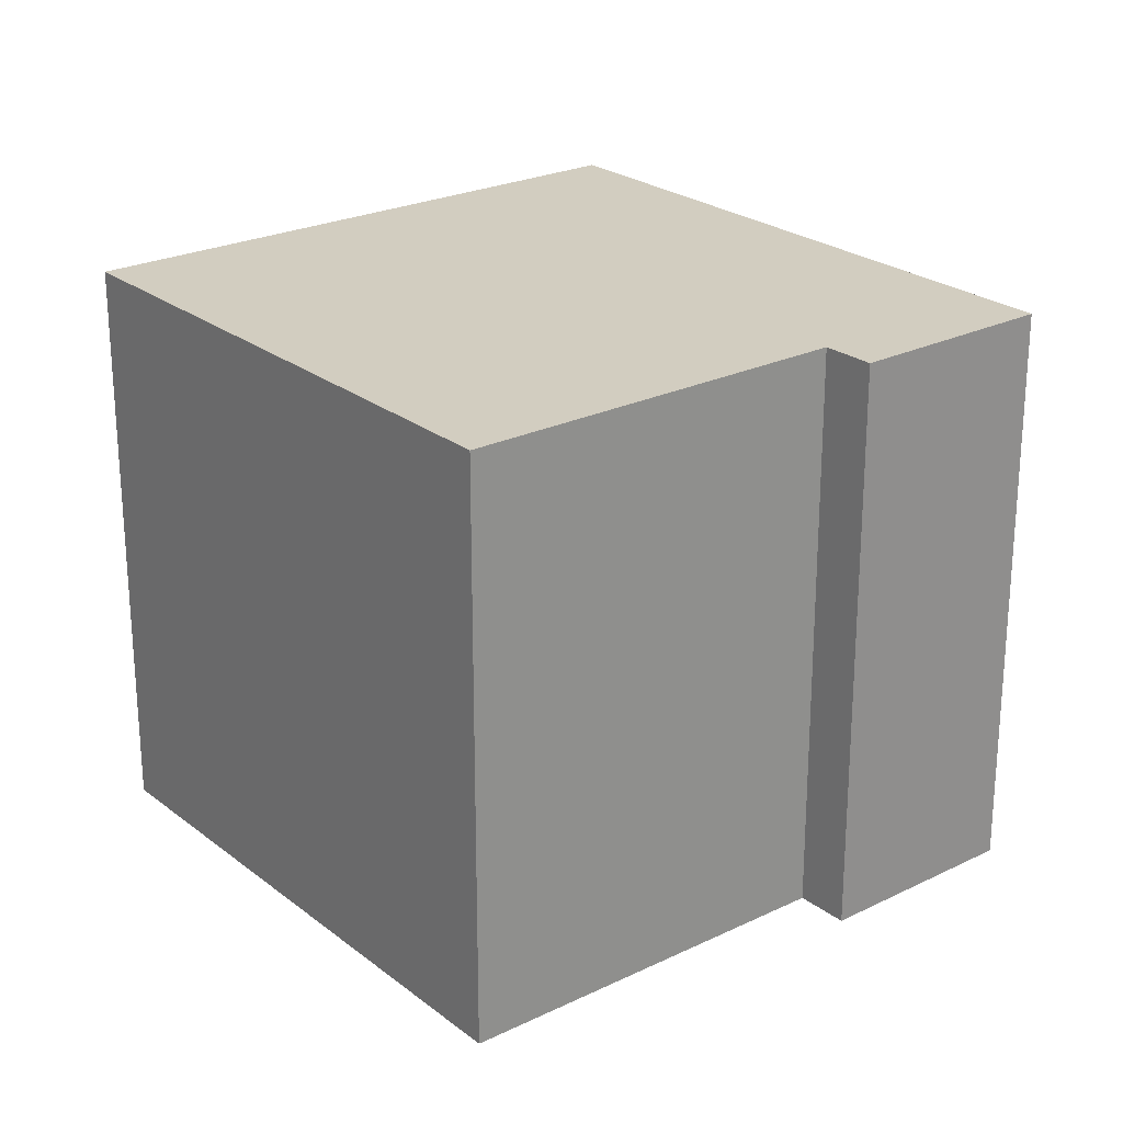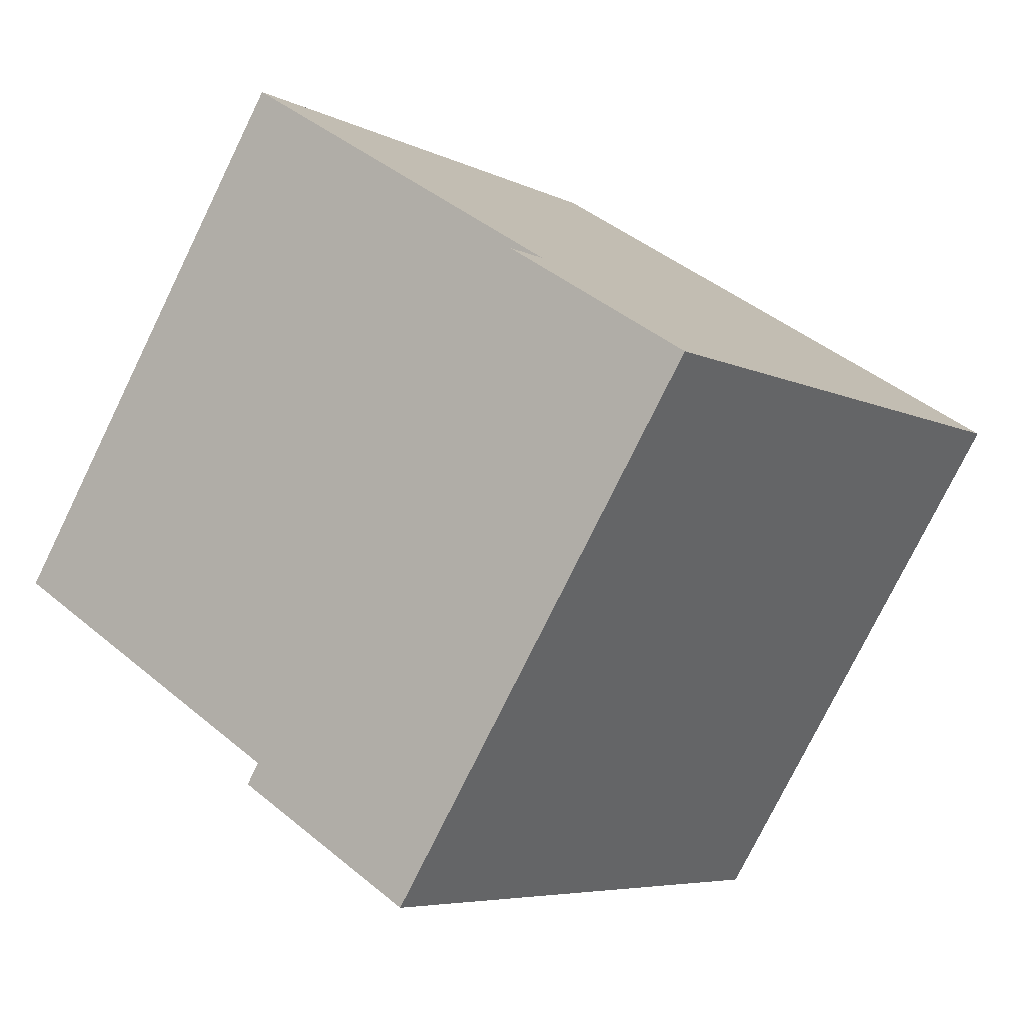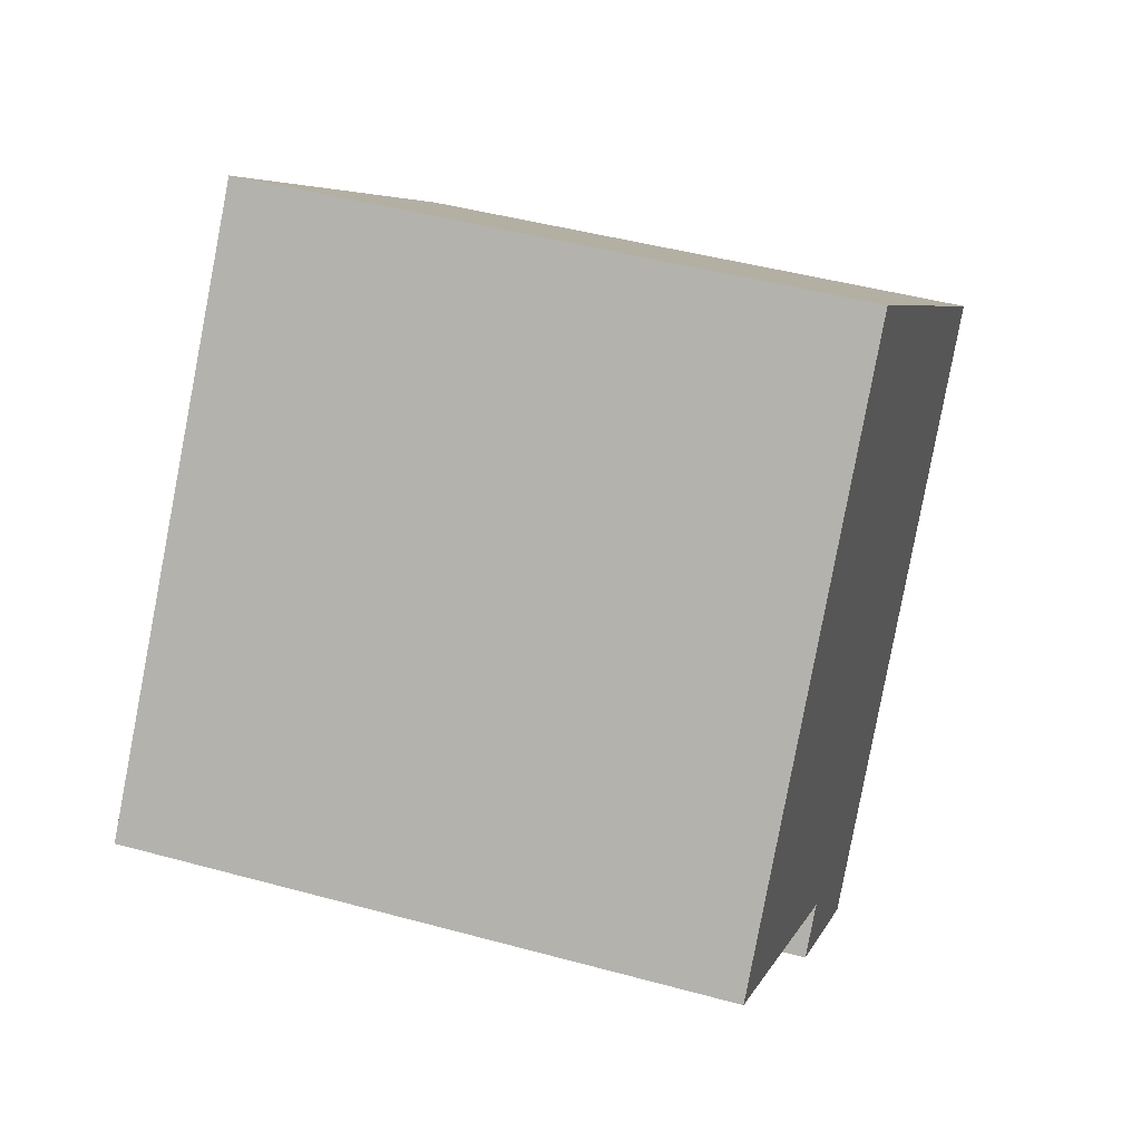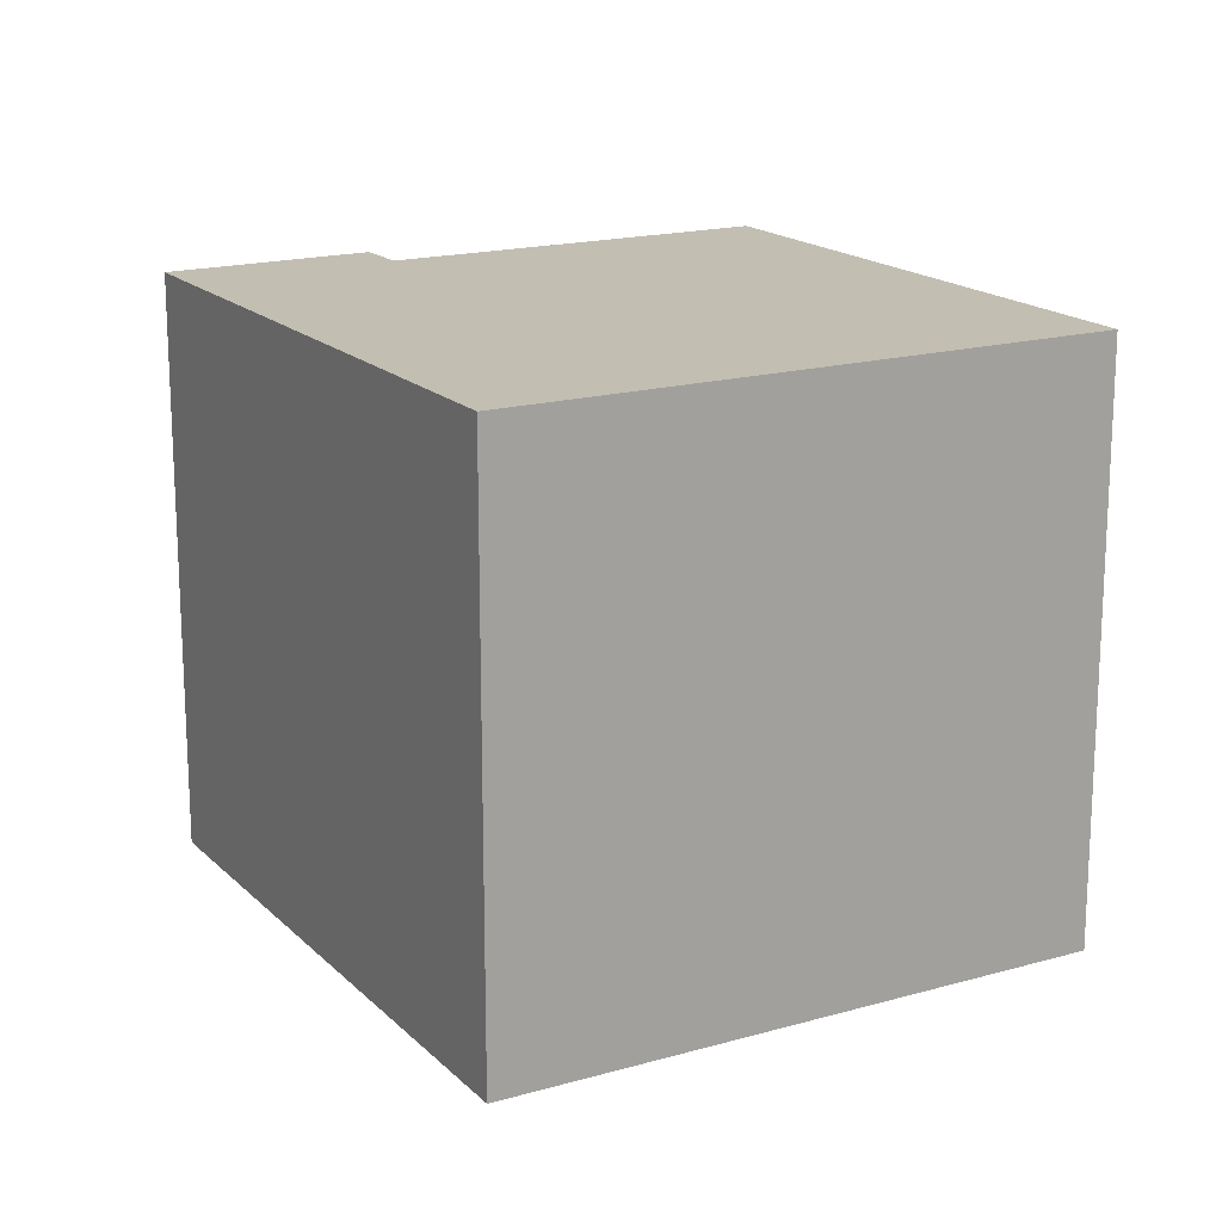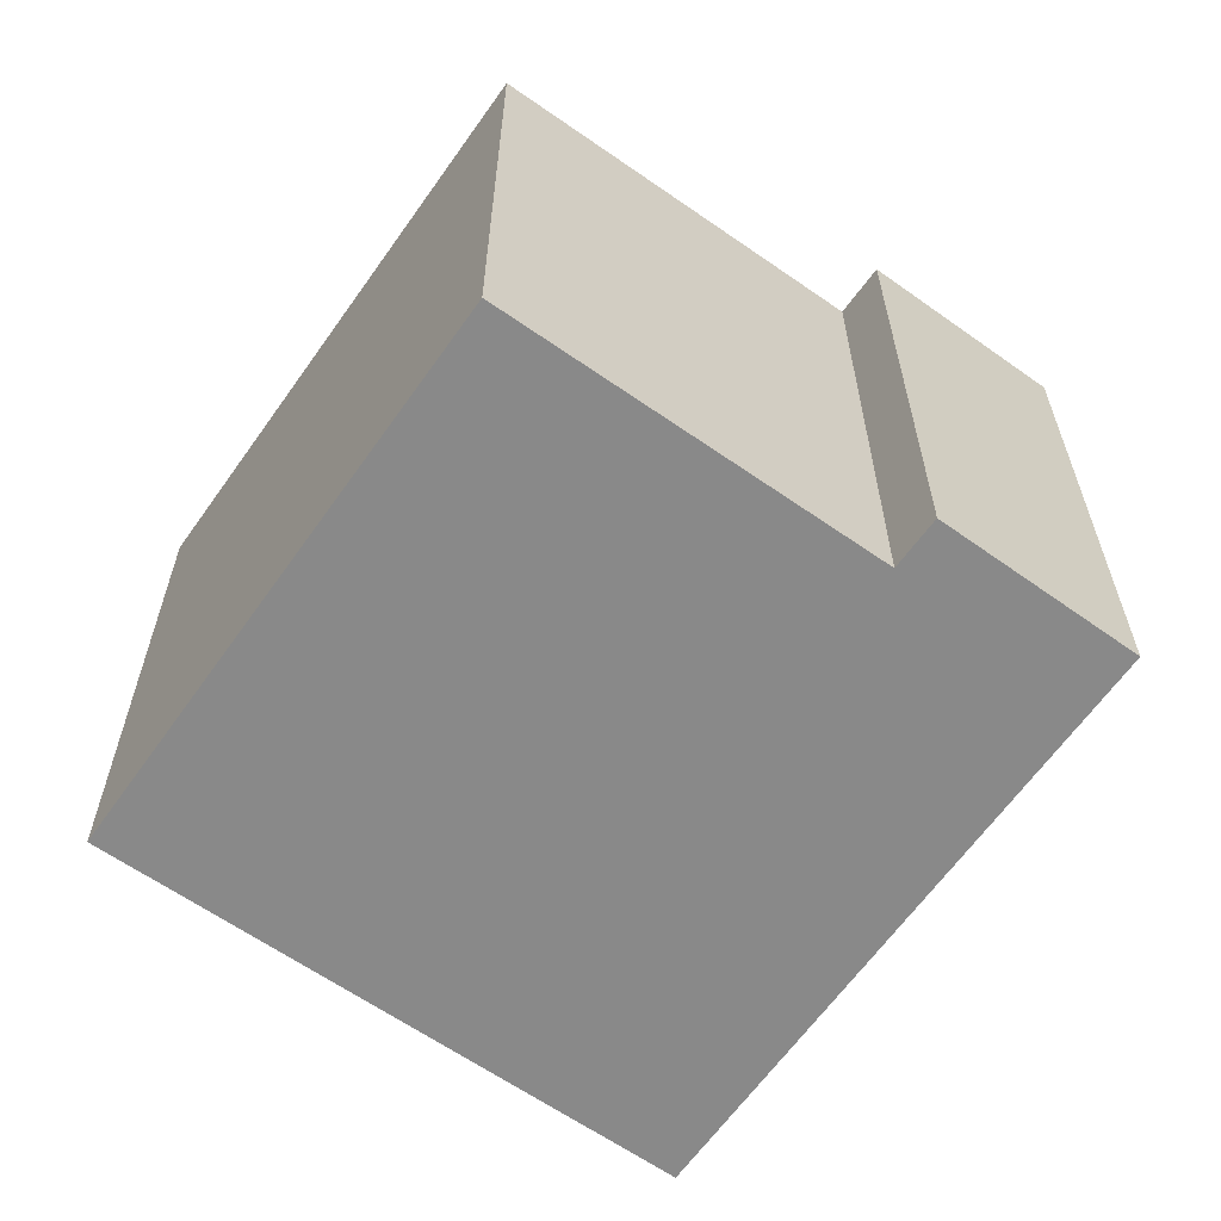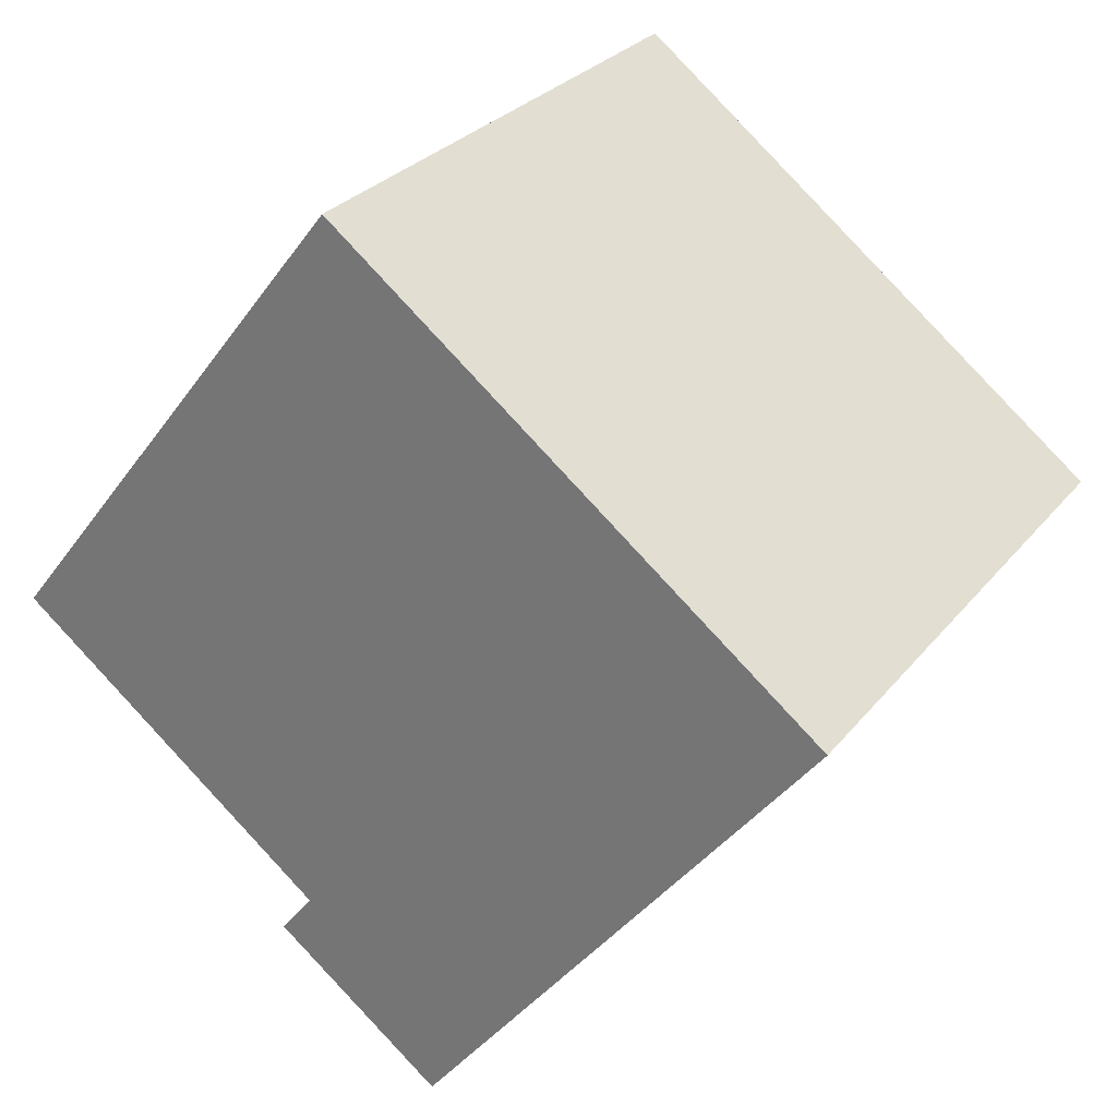
<metadata>
{"format":"obj","ext":"obj","renderer":"f3d","projection":"perspective","resolution":1024,"background":"white","views":[{"elev":24.3,"azim":103.6,"up":"+Y"},{"elev":-76.9,"azim":153.9,"up":"+Z"},{"elev":44.7,"azim":107.7,"up":"+Z"},{"elev":17.4,"azim":-67.4,"up":"+Y"},{"elev":-63.2,"azim":106.9,"up":"+Y"},{"elev":28.4,"azim":-149.5,"up":"+Z"}]}
</metadata>
<code>
v  9.074 10.82 7.055
v  3.159 10.82 -4.058
v  0 10.82 6.627e-16
v  7.478 10.82 -9.605
v  12.27 10.82 2.965
v  10.04 10.82 -6.374
v  15.96 10.82 -1.769
v  10.66 10.82 -7.191
v  10.66 4.403e-16 -7.191
v  7.478 5.881e-16 -9.605
v  15.96 1.083e-16 -1.769
v  10.04 3.903e-16 -6.374
v  0 0 0
v  3.159 2.485e-16 -4.058
v  9.074 -4.32e-16 7.055
v  12.27 -1.816e-16 2.965
g defaultobject
f 1 2 3
f 2 1 4
f 4 1 5
f 4 5 6
f 6 5 7
f 8 4 6
f 9 4 8
f 4 9 10
f 11 6 7
f 6 11 12
f 10 2 4
f 2 10 3
f 3 10 13
f 13 10 14
f 13 1 3
f 1 13 15
f 15 5 1
f 5 15 7
f 7 15 11
f 11 15 16
f 12 8 6
f 8 12 9
f 14 15 13
f 15 14 10
f 15 10 16
f 16 10 12
f 12 10 9
f 11 16 12

</code>
